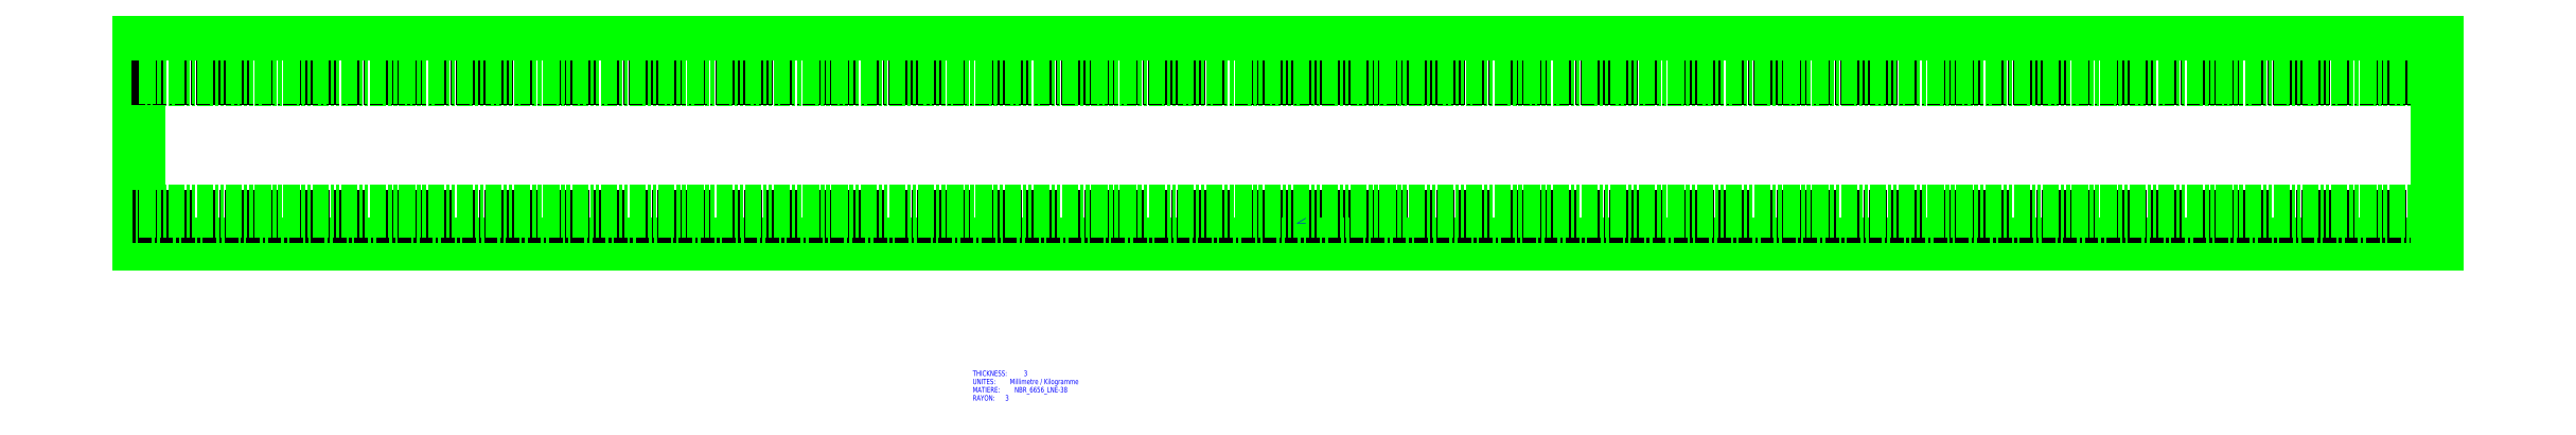
<metadata>
{"format":"dxf","ext":"dxf","renderer":"ezdxf+matplotlib","layout":"modelspace","background":"white","min_lineweight":24,"dpi":150}
</metadata>
<code>
0
SECTION
2
ENTITIES
0
TEXT
8
NOTES
10
0
20
-1.75
7
STANDARD
40
3.5
1
THICKNESS:
41
0.85
72
0
0
TEXT
8
NOTES
10
32.73
20
-1.75
7
STANDARD
40
3.5
1
3
41
0.85
72
0
0
TEXT
8
NOTES
10
0
20
-7
7
STANDARD
40
3.5
1
UNITES:
41
0.85
72
0
0
TEXT
8
NOTES
10
23.8
20
-7
7
STANDARD
40
3.5
1
Millimetre / Kilogramme
41
0.85
72
0
0
TEXT
8
NOTES
10
0
20
-12.25
7
STANDARD
40
3.5
1
MATIERE:
41
0.85
72
0
0
TEXT
8
NOTES
10
26.77
20
-12.25
7
STANDARD
40
3.5
1
NBR_6656_LNE-38
41
0.85
72
0
0
TEXT
8
NOTES
10
0
20
-17.5
7
STANDARD
40
3.5
1
RAYON:
41
0.85
72
0
0
TEXT
8
NOTES
10
20.82
20
-17.5
7
STANDARD
40
3.5
1
3
41
0.85
72
0
0
TEXT
8
NOTES
10
172.2
20
75.12
7
STANDARD
40
3.5
1
ECHELLE
41
0.85
72
2
11
199
21
75.12
0
TEXT
8
NOTES
10
199
20
75.12
7
STANDARD
40
3.5
1
1
41
0.85
72
2
11
202
21
75.12
0
TEXT
8
NOTES
10
214.6
20
184.5
7
STANDARD
40
3.5
1
DOWN
41
0.85
72
0
0
TEXT
8
NOTES
10
226.5
20
184.5
7
STANDARD
40
3.5
1
20
41
0.85
72
0
0
TEXT
8
NOTES
10
241.3
20
184.5
7
TEXTSTYLE_2
40
3.5
1
~
41
1
72
0
0
TEXT
8
NOTES
10
243.7
20
184.5
7
STANDARD
40
3.5
1
 R
41
0.85
72
0
0
TEXT
8
NOTES
10
249.6
20
184.5
7
STANDARD
40
3.5
1
4
41
0.85
72
0
0
LEADER
8
NOTES
3
STANDARD
71
1
72
0
73
3
75
0
76
3
10
202
20
188.8
30
0
10
208
20
188.8
30
0
10
261.5
20
188.8
30
0
0
TEXT
8
NOTES
10
214.6
20
96.1
7
STANDARD
40
3.5
1
DOWN
41
0.85
72
0
0
TEXT
8
NOTES
10
226.5
20
96.1
7
STANDARD
40
3.5
1
74
41
0.85
72
0
0
TEXT
8
NOTES
10
241.3
20
96.1
7
TEXTSTYLE_2
40
3.5
1
~
41
1
72
0
0
TEXT
8
NOTES
10
243.7
20
96.1
7
STANDARD
40
3.5
1
 R
41
0.85
72
0
0
TEXT
8
NOTES
10
249.6
20
96.1
7
STANDARD
40
3.5
1
4
41
0.85
72
0
0
LEADER
8
NOTES
3
STANDARD
71
1
72
0
73
3
75
0
76
3
10
202
20
100.5
30
0
10
208
20
100.5
30
0
10
261.5
20
100.5
30
0
0
LINE
8
0
10
-534
20
217.4
11
-534
21
189.7
0
LINE
8
0
10
-534
20
187.9
11
-534
21
103.8
0
LINE
8
0
10
-534
20
97.2
11
-534
21
82.47
0
LINE
8
AXES
10
-534
20
97.2
11
-534
21
103.8
0
LINE
8
AXES
10
-534
20
187.9
11
-534
21
189.7
0
LINE
8
0
10
-534
20
82.47
11
938
21
82.47
0
LINE
8
AXES
10
-534
20
97.2
11
938
21
97.2
0
LINE
8
AXES
10
943
20
100.5
11
-539
21
100.5
0
LINE
8
AXES
10
943
20
100.7
11
-539
21
100.7
0
LINE
8
AXES
10
-534
20
103.8
11
938
21
103.8
0
LWPOLYLINE
8
NOTES
90
3
70
0
43
0.35
10
213.4
20
187.7
10
208
20
184.5
10
213.4
20
184.5
0
LWPOLYLINE
8
NOTES
90
3
70
0
43
0.35
10
213.4
20
99.31
10
208
20
96.1
10
213.4
20
96.1
0
LINE
8
AXES
10
-534
20
187.9
11
938
21
187.9
0
LINE
8
AXES
10
-539
20
188.8
11
943
21
188.8
0
LINE
8
AXES
10
-534
20
189.7
11
938
21
189.7
0
LINE
8
0
10
-534
20
217.4
11
938
21
217.4
0
LINE
8
0
10
938
20
217.4
11
938
21
189.7
0
LINE
8
0
10
938
20
187.9
11
938
21
103.8
0
LINE
8
0
10
938
20
97.2
11
938
21
82.47
0
LINE
8
AXES
10
938
20
97.2
11
938
21
103.8
0
LINE
8
AXES
10
938
20
187.9
11
938
21
189.7
0
ENDSEC
0
EOF

</code>
